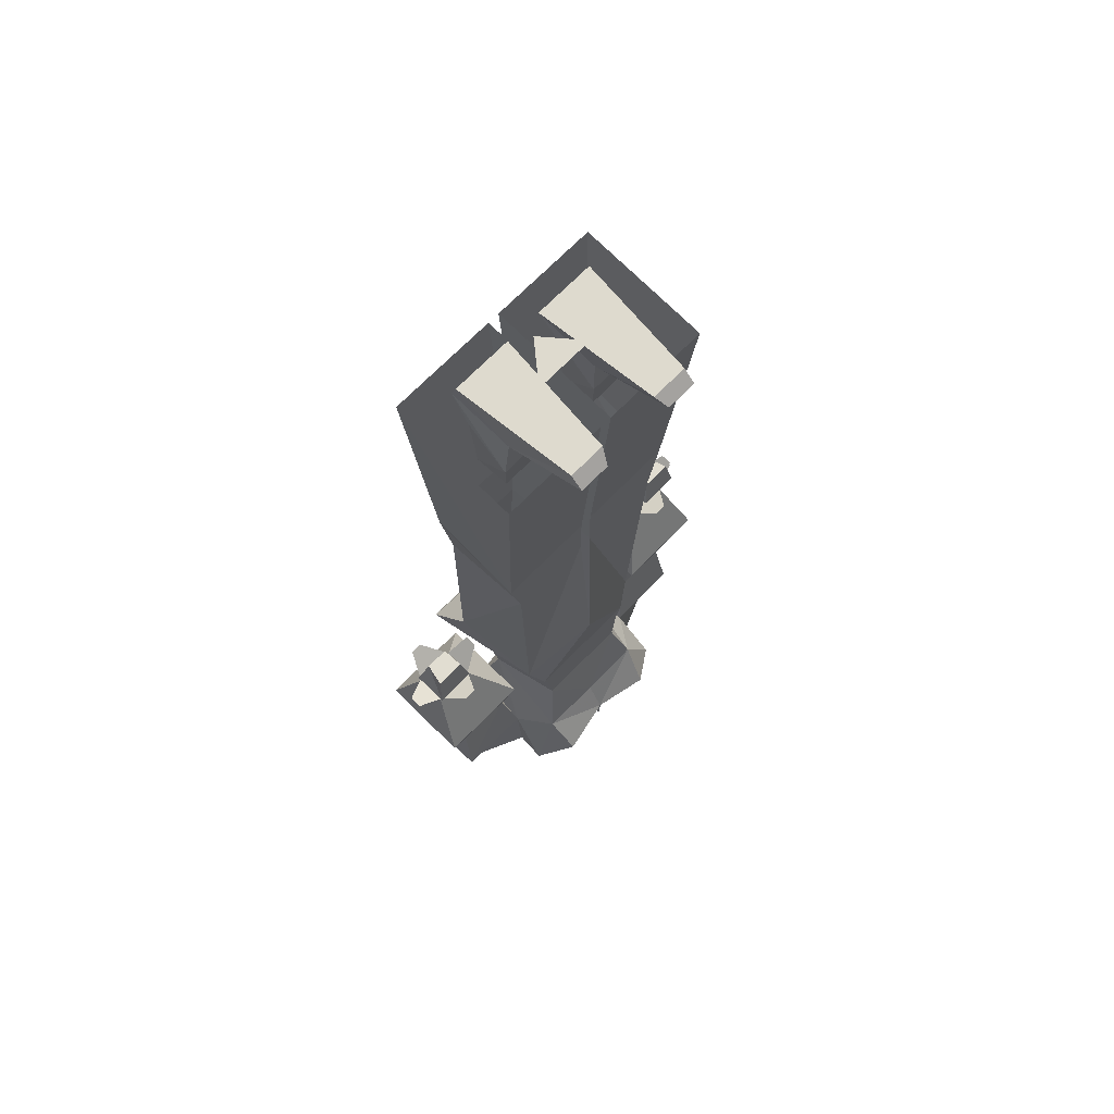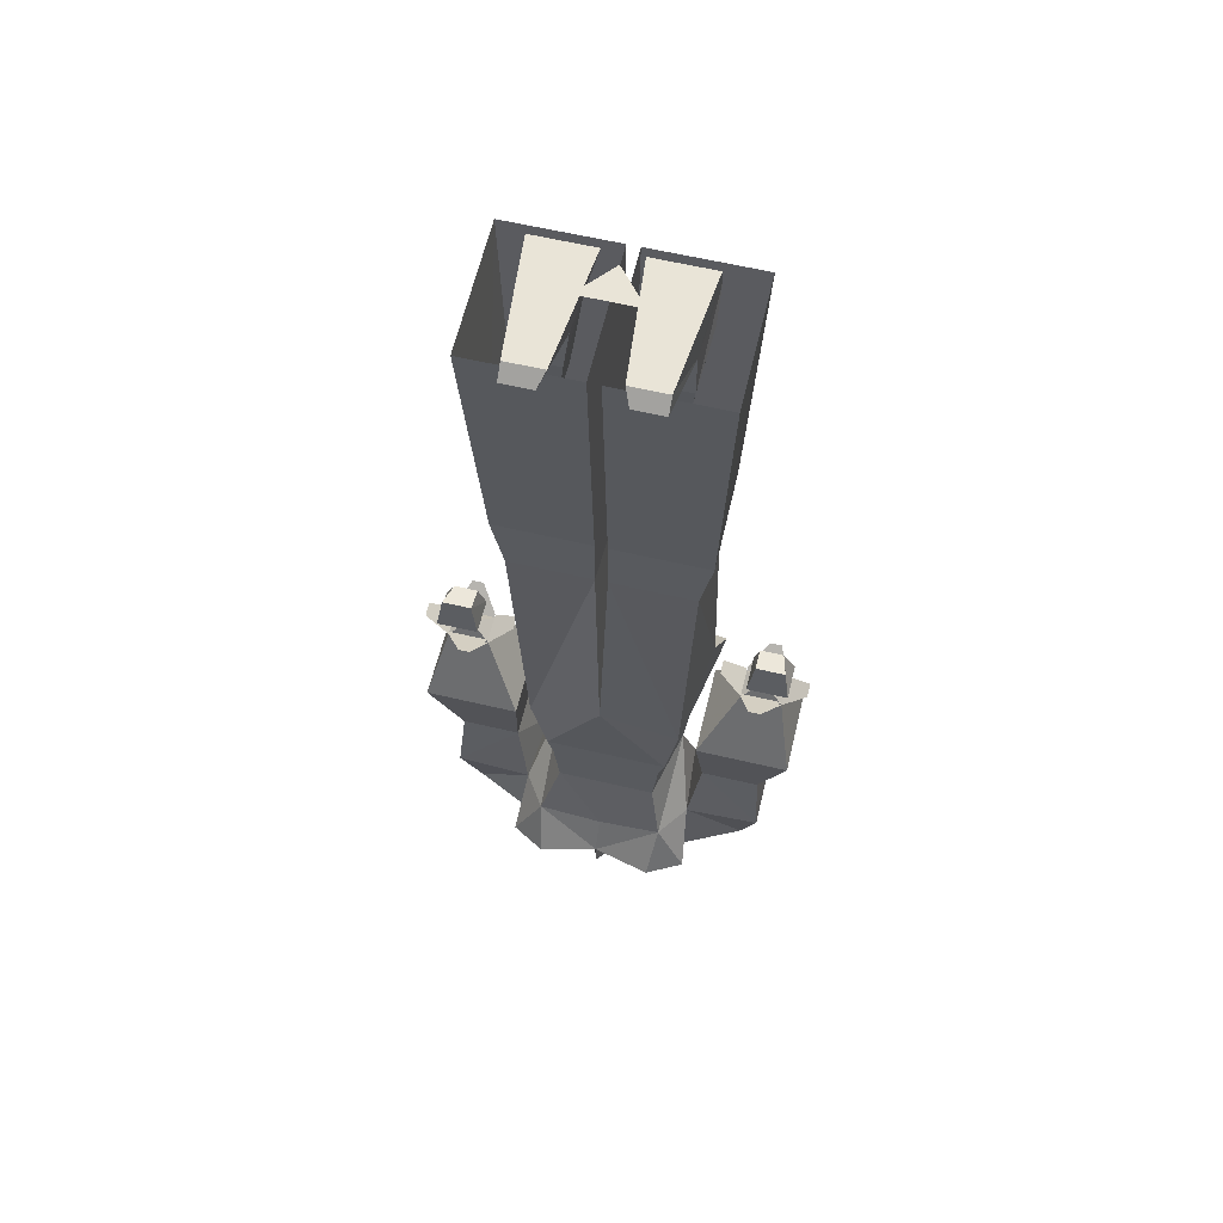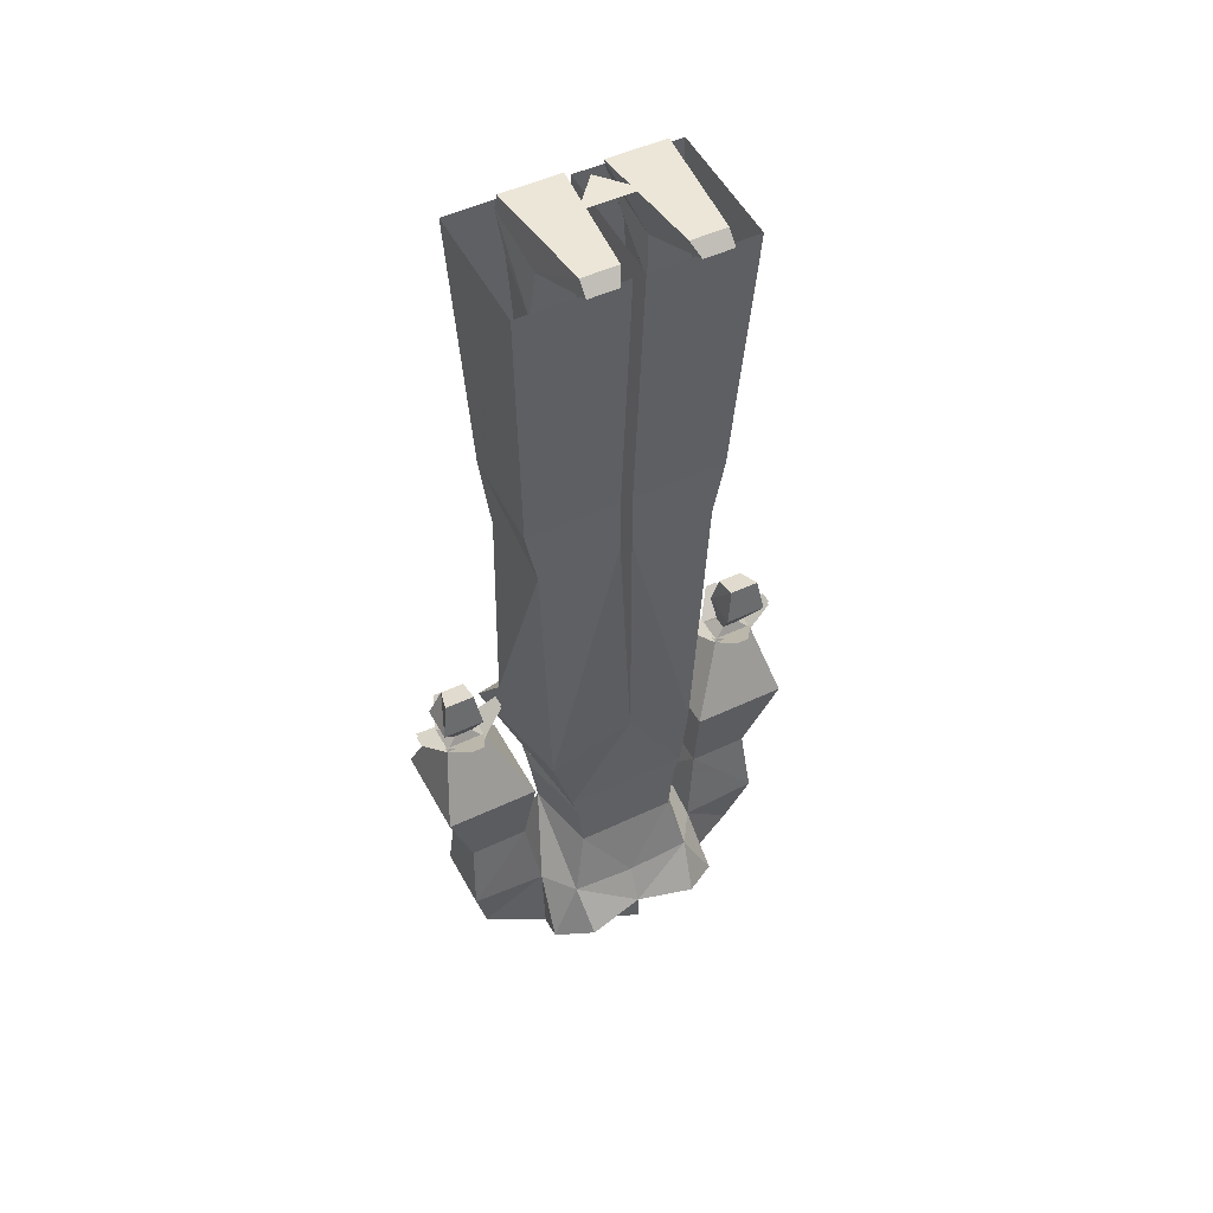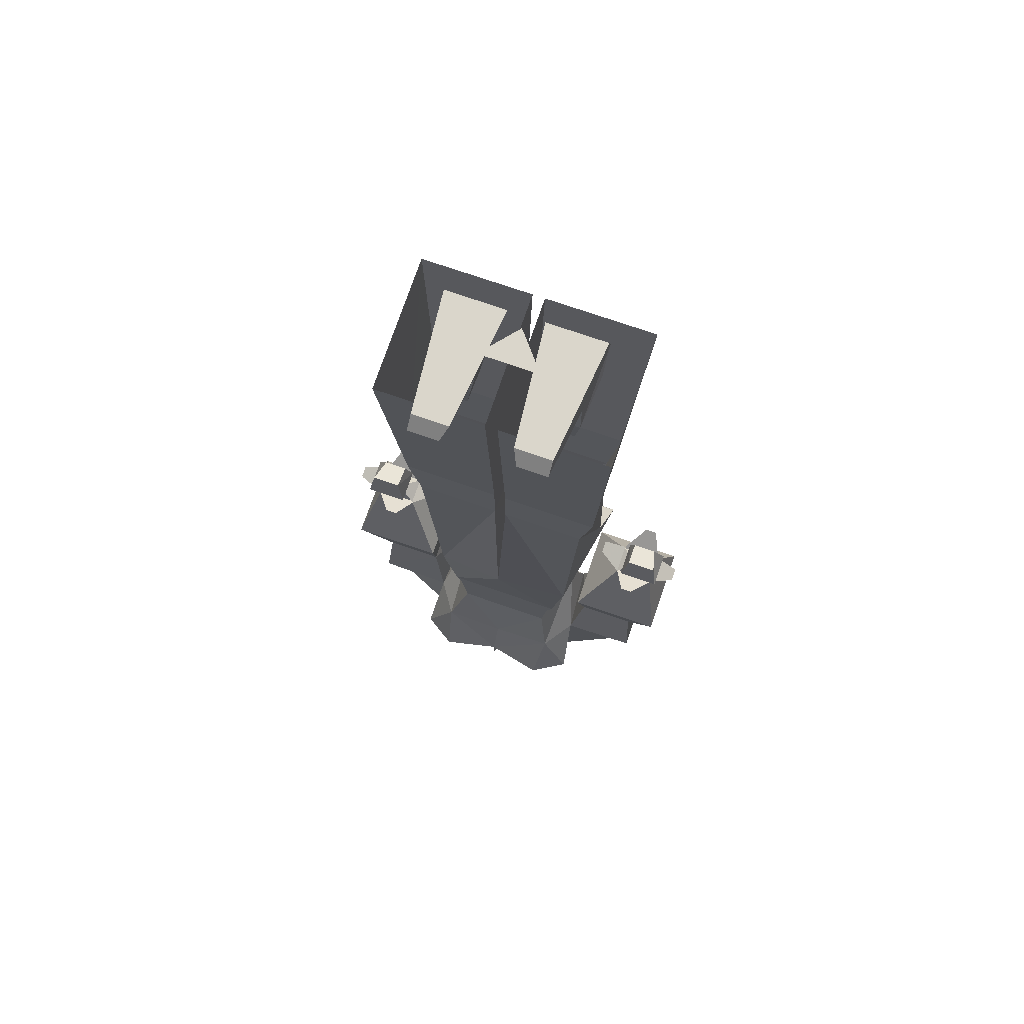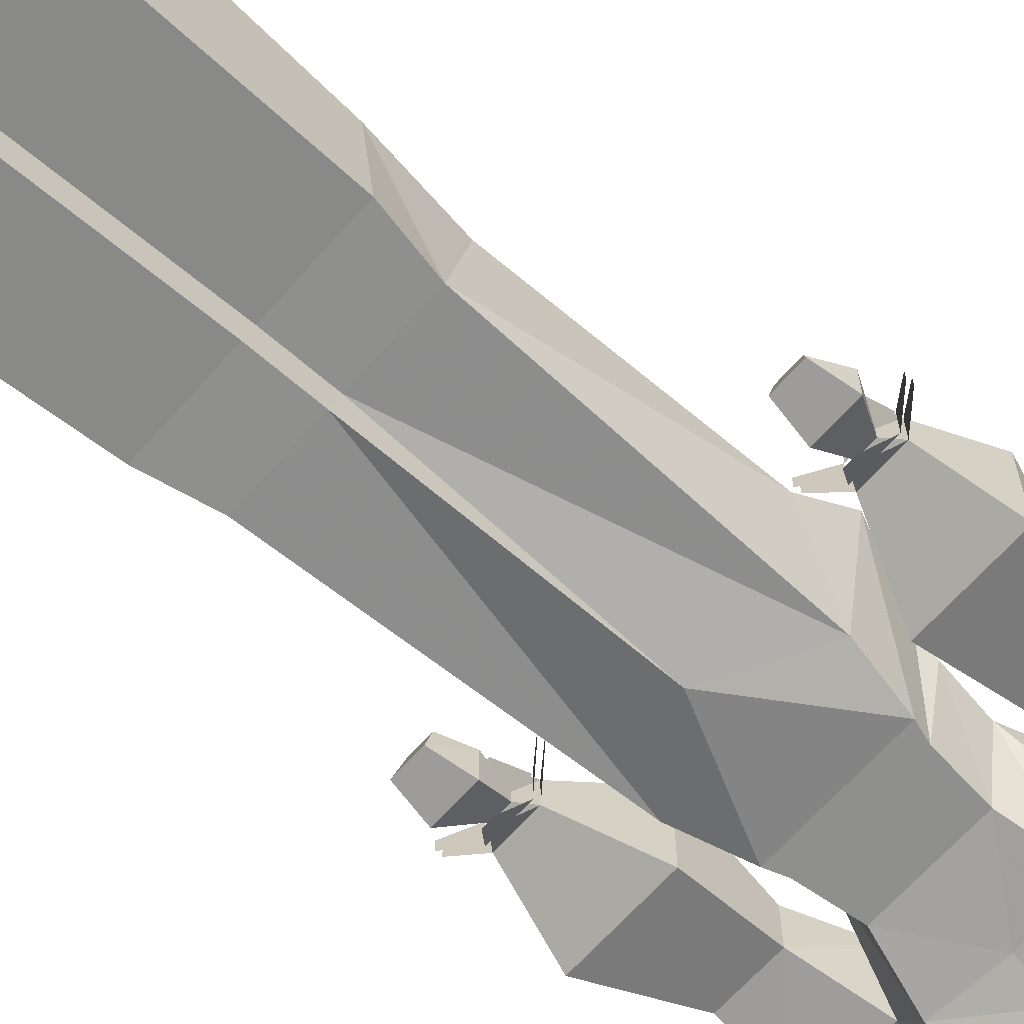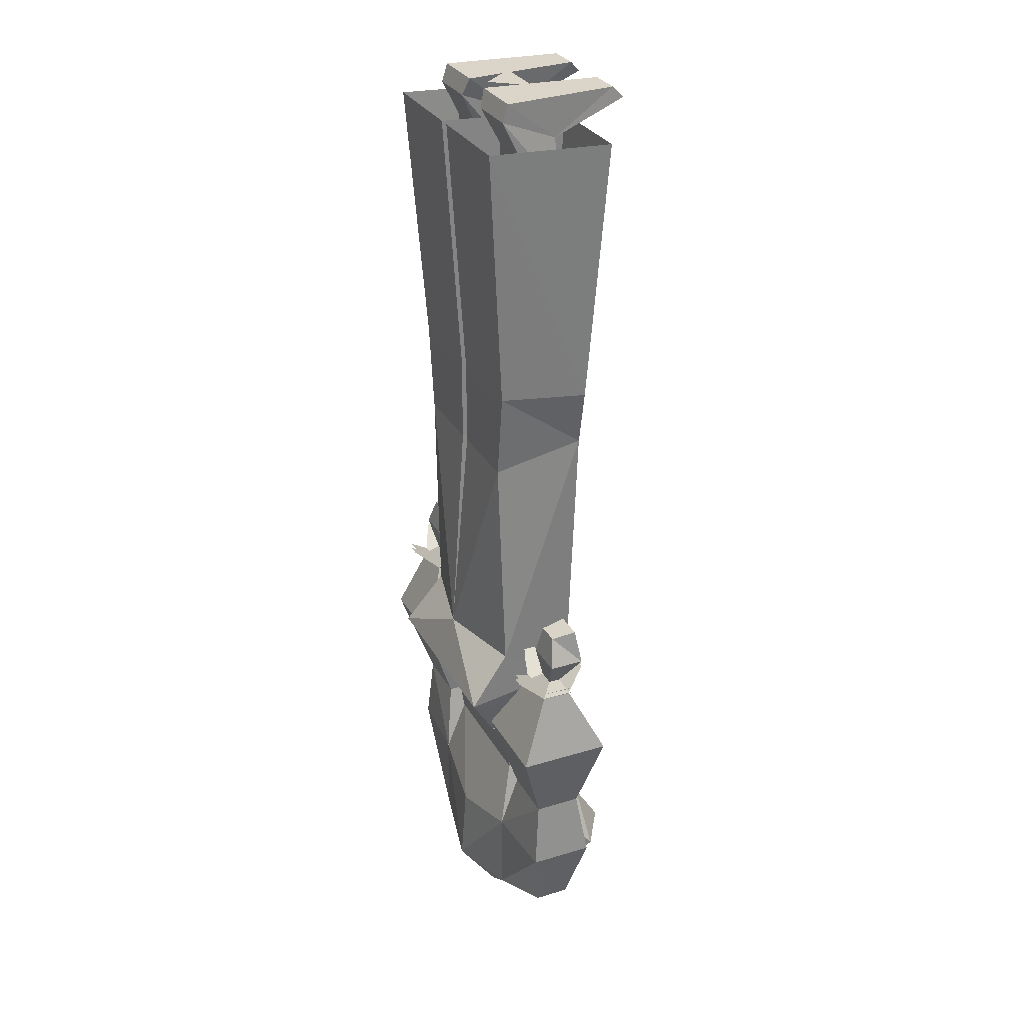
<metadata>
{"format":"obj","ext":"obj","renderer":"f3d","projection":"perspective","resolution":1024,"background":"white","views":[{"elev":71.1,"azim":134.5,"up":"+Y"},{"elev":61.2,"azim":-166.5,"up":"+Y"},{"elev":49.4,"azim":152.4,"up":"+Y"},{"elev":74.0,"azim":-160.9,"up":"+Y"},{"elev":-65.2,"azim":-131.3,"up":"+Z"},{"elev":29.4,"azim":65.9,"up":"+Y"}]}
</metadata>
<code>
v 0.2422 -1.258 0.0625
v 0.2422 -1.148 0.05469
v 0.1328 -1.125 0.03906
v 0.1328 -1.242 0.03906
v 0.2031 -1.297 0.02344
v 0.2812 -1.297 0.02344
v 0.3516 -1.242 0.03906
v 0.3516 -1.125 0.03906
v 0.3281 -1.039 0.01562
v 0.1484 -1.039 0.01562
v 0.125 -1.133 -0.05469
v 0.1094 -1.031 -0.03906
v 0.1094 -1.031 0.02344
v 0.03125 -1.031 0.02344
v 0.02344 -1.125 0.03125
v 0.04688 -1.219 0.01562
v 0.125 -1.234 -0.0625
v 0.1406 -1.258 -0.03906
v 0.2109 -1.289 -0.03906
v 0.1562 -1.242 -0.1016
v 0.2422 -1.18 -0.125
v 0.2422 -1.219 -0.125
v 0.2266 -1.289 -0.07031
v 0.2734 -1.289 -0.03906
v 0.2578 -1.289 -0.07031
v 0.3281 -1.25 -0.09375
v 0.3438 -1.258 -0.03906
v 0.3594 -1.234 -0.0625
v 0.4375 -1.219 0.01562
v 0.4609 -1.125 0.03125
v 0.4531 -1.031 0.02344
v 0.375 -1.031 0.02344
v 0.375 -1.031 -0.03906
v 0.3594 -1.133 -0.05469
v 0.3281 -1.125 -0.1016
v 0.3047 -1.047 -0.07812
v 0.3125 -0.9766 -0.07812
v 0.3359 -0.9766 0.02344
v 0.1406 -0.9766 0.02344
v 0.1719 -1.047 -0.07812
v 0.1562 -1.125 -0.1016
v 0.1172 -1.203 -0.1094
v 0.04688 -1.219 -0.03125
v 0.02344 -1.125 -0.05469
v 0.03125 -1.031 -0.03906
v -0.007812 -0.9141 -0.0625
v 0.1172 -0.9141 -0.0625
v 0.1172 -0.9141 0.0625
v -0.007812 -0.9141 0.0625
v 0.1641 -0.9766 -0.07812
v 0.1562 -0.9531 -0.07812
v 0.3203 -0.9531 -0.07812
v 0.3359 -0.9531 0.04688
v 0.1406 -0.9531 0.04688
v 0.1094 -0.875 0.09375
v 0.1406 -0.875 -0.07031
v 0.2422 -0.8047 -0.09375
v 0.3438 -0.875 -0.07031
v 0.375 -0.875 0.09375
v 0.2422 -1.133 -0.1016
v 0.1641 -1.188 -0.1406
v 0.3203 -1.188 -0.1406
v 0.3672 -1.203 -0.1094
v 0.4375 -1.219 -0.03125
v 0.4609 -1.125 -0.05469
v 0.4531 -1.031 -0.03906
v 0.4922 -0.9141 -0.0625
v 0.4922 -0.9141 0.0625
v 0.3672 -0.9141 0.0625
v 0.3672 -0.9141 -0.0625
v 0.01562 -0.8203 -0.01562
v 0.07031 -0.8203 -0.01562
v 0.07031 -0.8203 0.02344
v 0.01562 -0.8203 0.02344
v 0.03906 -0.7969 -0.04688
v 0.05469 -0.7969 -0.04688
v 0.04688 -0.7969 0.05469
v 0.03125 -0.7969 0.05469
v -0.01562 -0.7969 0.007812
v -0.01562 -0.7969 -0.007812
v 0.1016 -0.7969 0
v 0.1016 -0.7969 0.01562
v 0.05469 -0.7891 -0.04688
v 0.03906 -0.7891 -0.04688
v 0.01562 -0.8125 -0.01562
v 0.07031 -0.8125 -0.01562
v 0.03125 -0.7891 0.05469
v 0.04688 -0.7891 0.05469
v 0.07031 -0.8125 0.02344
v 0.01562 -0.8125 0.02344
v -0.01562 -0.7891 -0.007812
v -0.01562 -0.7891 0.007812
v 0.1016 -0.7891 0.01562
v 0.1016 -0.7891 0
v 0.1172 -0.8047 0.03906
v 0.125 -0.4766 -0.07812
v 0.2344 -0.4766 -0.07812
v 0.2422 -0.8047 0.07031
v 0.25 -0.4766 -0.07812
v 0.3594 -0.4766 -0.07812
v 0.3672 -0.8047 0.03906
v 0.125 -0.5 0.04688
v 0.1094 -0.3828 0.04688
v 0.1094 -0.3984 -0.07812
v 0.2344 -0.3984 -0.07812
v 0.2344 -0.5 0.04688
v 0.2344 -0.3828 0.04688
v 0.09375 -0.03125 0.07031
v 0.09375 -0.03906 -0.1016
v 0.2344 -0.03906 -0.1016
v 0.2344 -0.03125 0.07031
v 0.3594 -0.5 0.04688
v 0.25 -0.5 0.04688
v 0.25 -0.3984 -0.07812
v 0.375 -0.3984 -0.07812
v 0.375 -0.3828 0.04688
v 0.25 -0.3828 0.04688
v 0.25 -0.03906 -0.1016
v 0.3906 -0.03906 -0.1016
v 0.3906 -0.03125 0.07031
v 0.25 -0.03125 0.07031
v 0.2969 -0.1641 -0.03906
v 0.2891 -0.1016 -0.04688
v 0.3438 -0.1016 -0.04688
v 0.3359 -0.1641 -0.03906
v 0.3359 -0.1719 0.007812
v 0.3438 -0.05469 0.007812
v 0.2812 -0.05469 0.007812
v 0.2969 -0.1719 0.007812
v 0.3359 -0.03906 -0.04688
v 0.2812 -0.03906 -0.04688
v 0.3281 0 -0.1484
v 0.3281 0.01562 -0.1328
v 0.3438 0.01562 0.02344
v 0.3438 -0.007812 0.03125
v 0.2734 -0.007812 0.03125
v 0.2656 0.01562 0.02344
v 0.2812 0.01562 -0.1328
v 0.2891 0 -0.1484
v 0.2031 -0.03906 -0.04688
v 0.1562 0 -0.1484
v 0.1953 0 -0.1484
v 0.2031 0.01562 -0.1328
v 0.2188 0.01562 0.02344
v 0.2109 -0.007812 0.03125
v 0.2031 -0.1016 -0.04688
v 0.1484 -0.03906 -0.04688
v 0.1562 0.01562 -0.1328
v 0.1406 0.01562 0.02344
v 0.1406 -0.007812 0.03125
v 0.2031 -0.05469 0.007812
v 0.1953 -0.1719 0.007812
v 0.1953 -0.1641 -0.03906
v 0.1484 -0.1016 -0.04688
v 0.1406 -0.05469 0.007812
v 0.1562 -0.1719 0.007812
v 0.1562 -0.1641 -0.03906
v 0.2812 0.01562 -0.03906
v 0.2031 0.01562 -0.03906
v 0.2422 0.01562 0.007812
v 0.0625 -0.7656 -0.03125
v 0.0625 -0.7656 0.01562
v 0.05469 -0.8047 0.007812
v 0.05469 -0.8047 -0.007812
v 0.03125 -0.8047 -0.007812
v 0.007812 -0.7656 -0.03125
v 0.05469 -0.7188 -0.02344
v 0.05469 -0.7266 0.007812
v 0.02344 -0.7266 0.007812
v 0.007812 -0.7656 0.01562
v 0.03125 -0.8047 0.007812
v 0.01562 -0.7188 -0.02344
v 0.4141 -0.8203 -0.01562
v 0.4688 -0.8203 -0.01562
v 0.4688 -0.8203 0.02344
v 0.4141 -0.8203 0.02344
v 0.3828 -0.7969 0.01562
v 0.3828 -0.7969 0
v 0.4297 -0.7969 -0.04688
v 0.4453 -0.7969 -0.04688
v 0.4531 -0.7969 0.05469
v 0.4375 -0.7969 0.05469
v 0.5 -0.7969 -0.007812
v 0.5 -0.7969 0.007812
v 0.4453 -0.7891 -0.04688
v 0.4297 -0.7891 -0.04688
v 0.4141 -0.8125 -0.01562
v 0.4688 -0.8125 -0.01562
v 0.4375 -0.7891 0.05469
v 0.4531 -0.7891 0.05469
v 0.4688 -0.8125 0.02344
v 0.4141 -0.8125 0.02344
v 0.5 -0.7891 0.007812
v 0.5 -0.7891 -0.007812
v 0.3828 -0.7891 0
v 0.3828 -0.7891 0.01562
v 0.4219 -0.7656 -0.03125
v 0.4297 -0.8047 0.007812
v 0.4219 -0.7656 0.01562
v 0.4297 -0.7188 -0.02344
v 0.4766 -0.7656 -0.03125
v 0.4531 -0.8047 -0.007812
v 0.4297 -0.8047 -0.007812
v 0.4531 -0.8047 0.007812
v 0.4766 -0.7656 0.01562
v 0.4609 -0.7266 0.007812
v 0.4297 -0.7266 0.007812
v 0.4688 -0.7188 -0.02344
f 1 2 3
f 1 3 4
f 1 4 5
f 1 5 6
f 1 6 7
f 1 7 8
f 1 8 2
f 2 8 9
f 2 9 10
f 2 10 3
f 3 10 11
f 4 17 18
f 4 18 5
f 5 18 19
f 19 18 20
f 19 20 21
f 24 21 26
f 24 26 27
f 24 27 6
f 6 27 7
f 7 27 28
f 8 34 9
f 9 34 35
f 9 35 36
f 9 36 37
f 9 37 38
f 9 38 10
f 10 38 39
f 10 39 40
f 10 40 41
f 10 41 11
f 11 41 42
f 11 42 17
f 36 50 37
f 36 40 50
f 50 40 39
f 40 36 60
f 40 60 41
f 41 60 21
f 41 21 61
f 41 61 42
f 42 61 20
f 42 20 17
f 17 20 18
f 60 36 35
f 60 35 21
f 21 35 62
f 21 62 26
f 26 62 63
f 26 63 28
f 26 28 27
f 62 35 63
f 63 35 34
f 63 34 28
f 61 21 20
f 3 11 12
f 3 12 13
f 3 13 14
f 3 14 15
f 3 15 4
f 4 15 16
f 4 16 17
f 7 28 29
f 7 29 30
f 7 30 8
f 8 30 31
f 8 31 32
f 8 32 33
f 8 33 34
f 11 17 43
f 11 43 44
f 11 44 12
f 12 44 45
f 12 45 46
f 12 46 47
f 12 47 48
f 12 48 13
f 13 48 14
f 14 48 49
f 14 49 46
f 14 46 45
f 14 45 44
f 14 44 15
f 15 44 43
f 15 43 16
f 16 43 17
f 28 34 64
f 28 64 29
f 29 64 30
f 30 64 65
f 30 65 31
f 31 65 66
f 31 66 67
f 31 67 68
f 31 68 69
f 31 69 32
f 32 69 33
f 33 69 70
f 33 70 67
f 33 67 66
f 33 66 65
f 33 65 34
f 34 65 64
f 47 46 71
f 47 71 72
f 47 72 48
f 48 72 73
f 48 73 49
f 49 73 74
f 49 74 71
f 49 71 46
f 72 71 75
f 72 75 76
f 74 73 77
f 74 77 78
f 71 74 79
f 71 79 80
f 73 72 81
f 73 81 82
f 83 84 85
f 83 85 86
f 87 88 89
f 87 89 90
f 91 92 90
f 91 90 85
f 93 94 86
f 93 86 89
f 67 70 173
f 67 173 174
f 67 174 175
f 67 175 68
f 68 175 69
f 69 175 176
f 69 176 70
f 70 176 173
f 173 176 177
f 173 177 178
f 174 173 179
f 174 179 180
f 176 175 181
f 176 181 182
f 175 174 183
f 175 183 184
f 185 186 187
f 185 187 188
f 189 190 191
f 189 191 192
f 193 194 188
f 193 188 191
f 195 196 192
f 195 192 187
f 19 21 22
f 19 22 23
f 19 23 24
f 24 23 25
f 24 25 21
f 25 23 22
f 25 22 21
f 37 50 51
f 37 51 52
f 37 52 53
f 37 53 38
f 37 38 39
f 37 39 50
f 50 39 54
f 50 54 51
f 53 54 38
f 38 54 39
f 51 54 55
f 51 55 56
f 51 56 57
f 51 57 52
f 52 57 58
f 52 58 59
f 52 59 53
f 53 59 54
f 55 95 56
f 56 95 96
f 56 96 97
f 56 97 57
f 57 97 98
f 57 98 99
f 57 99 58
f 58 99 100
f 58 100 101
f 58 101 59
f 59 101 98
f 59 98 55
f 59 55 54
f 98 95 55
f 95 98 102
f 95 102 96
f 96 102 103
f 96 103 104
f 96 104 105
f 96 105 97
f 97 105 106
f 97 106 98
f 98 106 102
f 102 106 103
f 103 106 107
f 103 107 108
f 103 108 104
f 104 108 109
f 104 109 110
f 104 110 105
f 105 110 107
f 105 107 106
f 107 111 108
f 111 107 110
f 101 100 112
f 101 112 98
f 98 112 113
f 98 113 99
f 99 113 114
f 99 114 100
f 100 114 115
f 100 115 116
f 100 116 112
f 112 116 113
f 113 116 117
f 113 117 114
f 114 117 118
f 114 118 115
f 115 118 119
f 115 119 120
f 115 120 116
f 116 120 117
f 117 120 121
f 117 121 118
f 122 123 124
f 122 124 125
f 125 124 126
f 126 124 127
f 126 127 128
f 126 128 129
f 129 128 123
f 129 123 122
f 130 124 123
f 130 123 131
f 130 131 132
f 130 132 133
f 130 133 134
f 130 134 135
f 130 135 124
f 124 135 127
f 127 135 128
f 128 135 136
f 128 136 123
f 123 136 131
f 131 136 137
f 131 137 138
f 131 138 139
f 131 139 132
f 132 139 133
f 133 139 138
f 133 138 137
f 133 137 134
f 134 137 136
f 134 136 135
f 140 141 142
f 140 142 143
f 140 143 144
f 140 144 145
f 140 145 146
f 140 146 147
f 140 147 141
f 141 147 148
f 141 148 142
f 142 148 143
f 143 148 149
f 143 149 144
f 144 149 145
f 145 149 150
f 145 150 151
f 145 151 146
f 146 151 152
f 146 152 153
f 146 153 154
f 146 154 147
f 147 154 150
f 147 150 149
f 147 149 148
f 151 155 156
f 151 156 152
f 153 157 154
f 154 157 156
f 154 156 155
f 154 155 150
f 150 155 151
f 158 159 160
f 161 162 163
f 161 163 164
f 161 164 165
f 161 165 166
f 161 166 167
f 161 167 162
f 162 167 168
f 162 168 169
f 162 169 170
f 162 170 163
f 163 170 171
f 163 171 74
f 163 74 73
f 163 73 164
f 164 73 72
f 164 72 165
f 165 72 71
f 165 71 171
f 165 171 170
f 165 170 166
f 166 170 169
f 166 169 172
f 166 172 167
f 167 172 168
f 168 172 169
f 171 71 74
f 197 198 199
f 197 199 200
f 197 200 201
f 197 201 202
f 197 202 203
f 197 203 198
f 198 203 173
f 198 173 176
f 198 176 204
f 198 204 205
f 198 205 199
f 199 205 206
f 199 206 207
f 199 207 200
f 200 207 208
f 200 208 201
f 201 208 206
f 201 206 205
f 201 205 202
f 202 205 204
f 202 204 175
f 202 175 174
f 202 174 203
f 203 174 173
f 207 206 208
f 204 176 175

</code>
